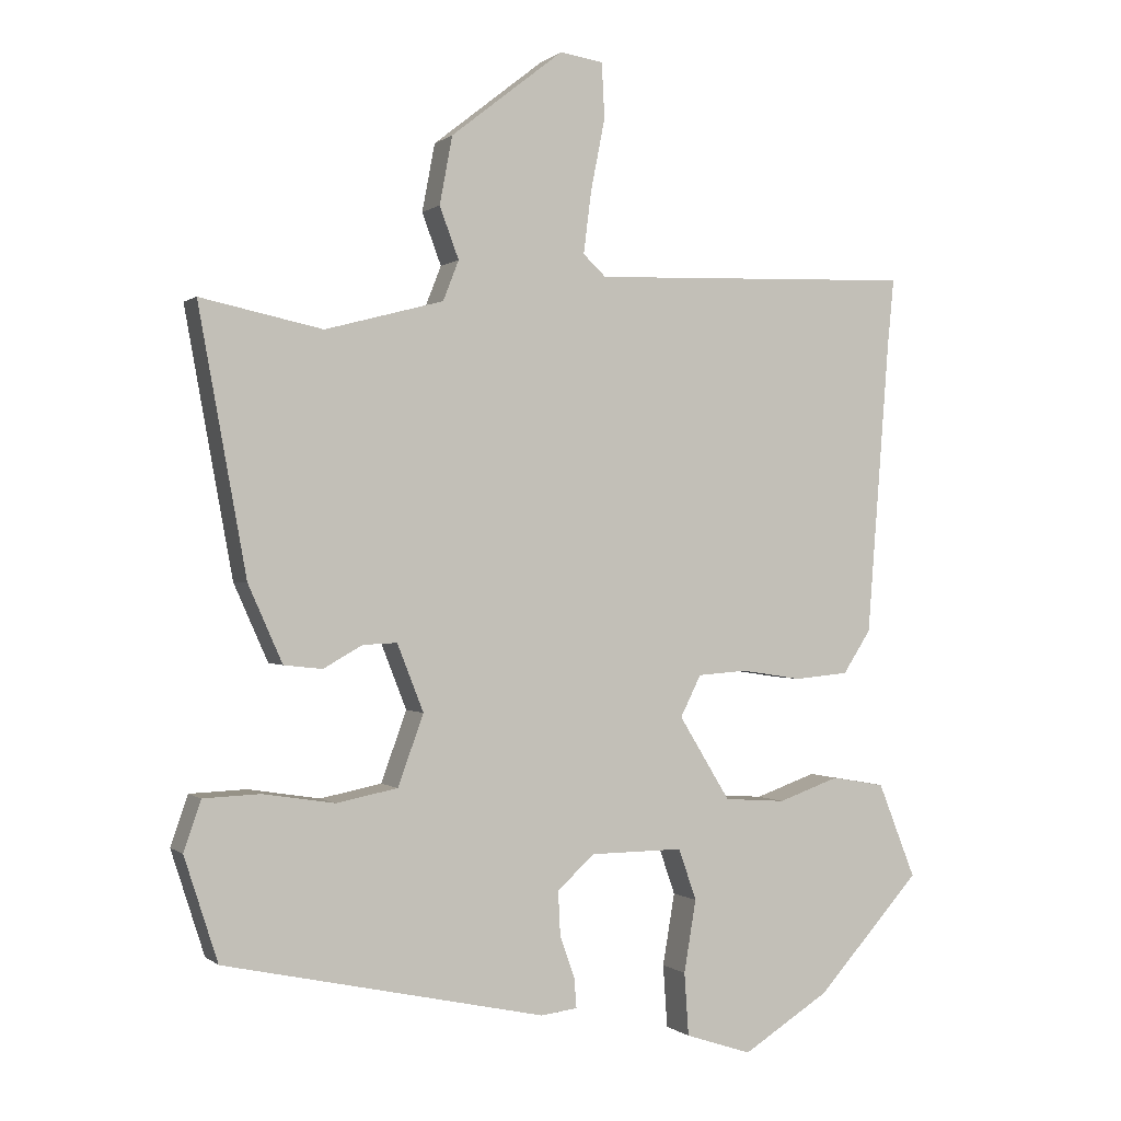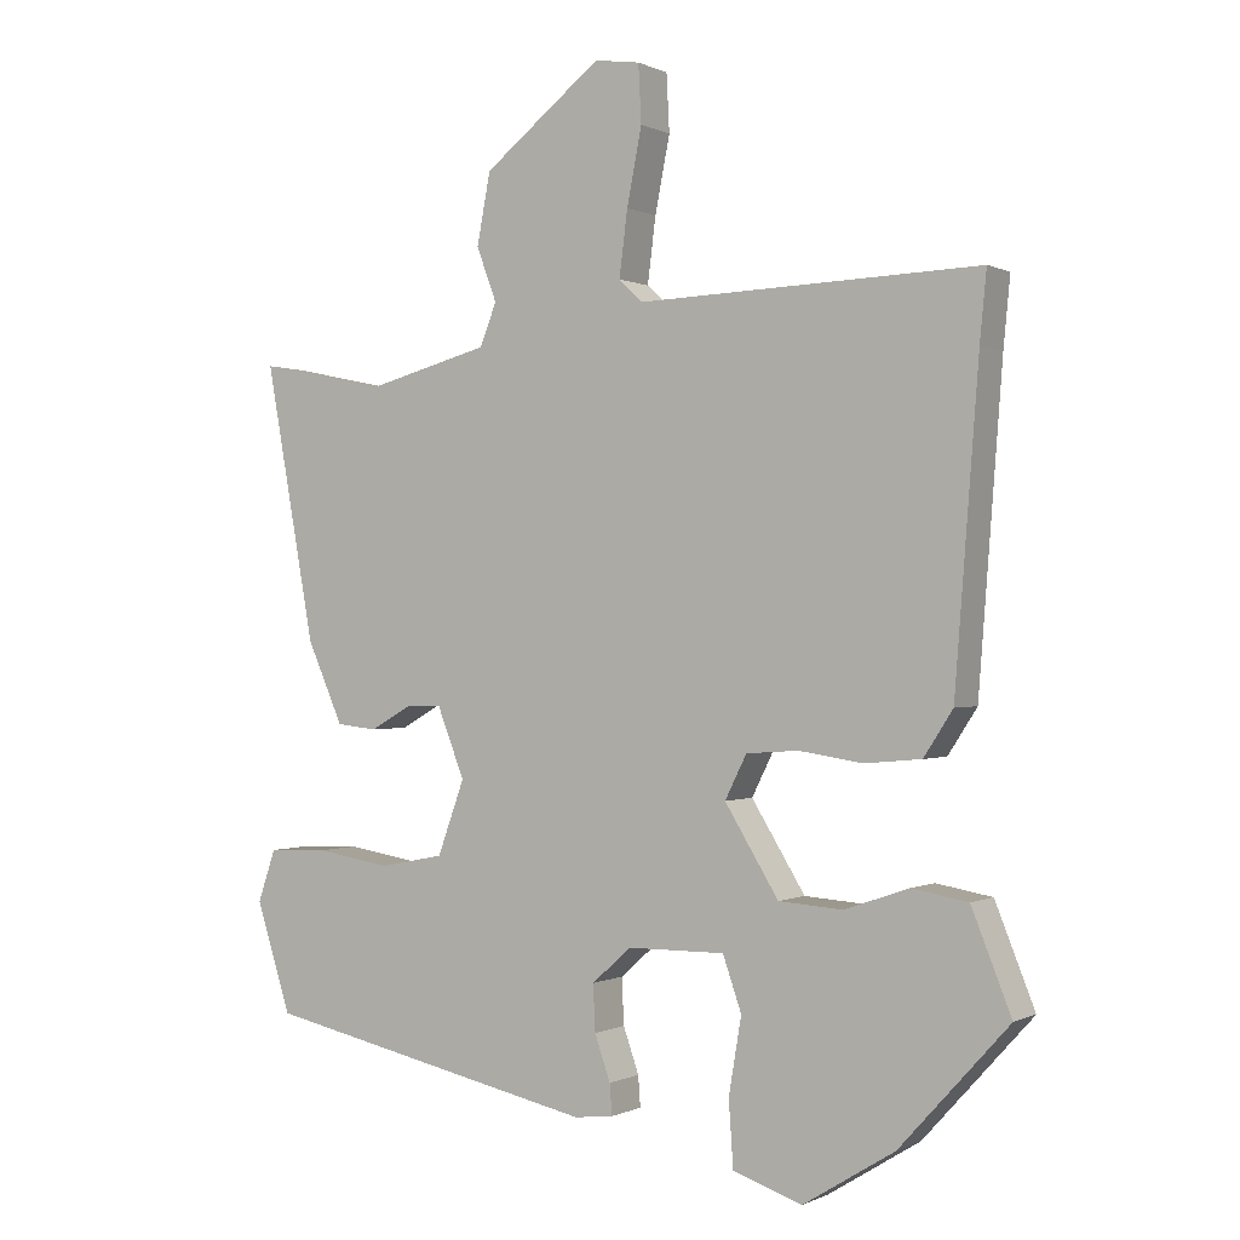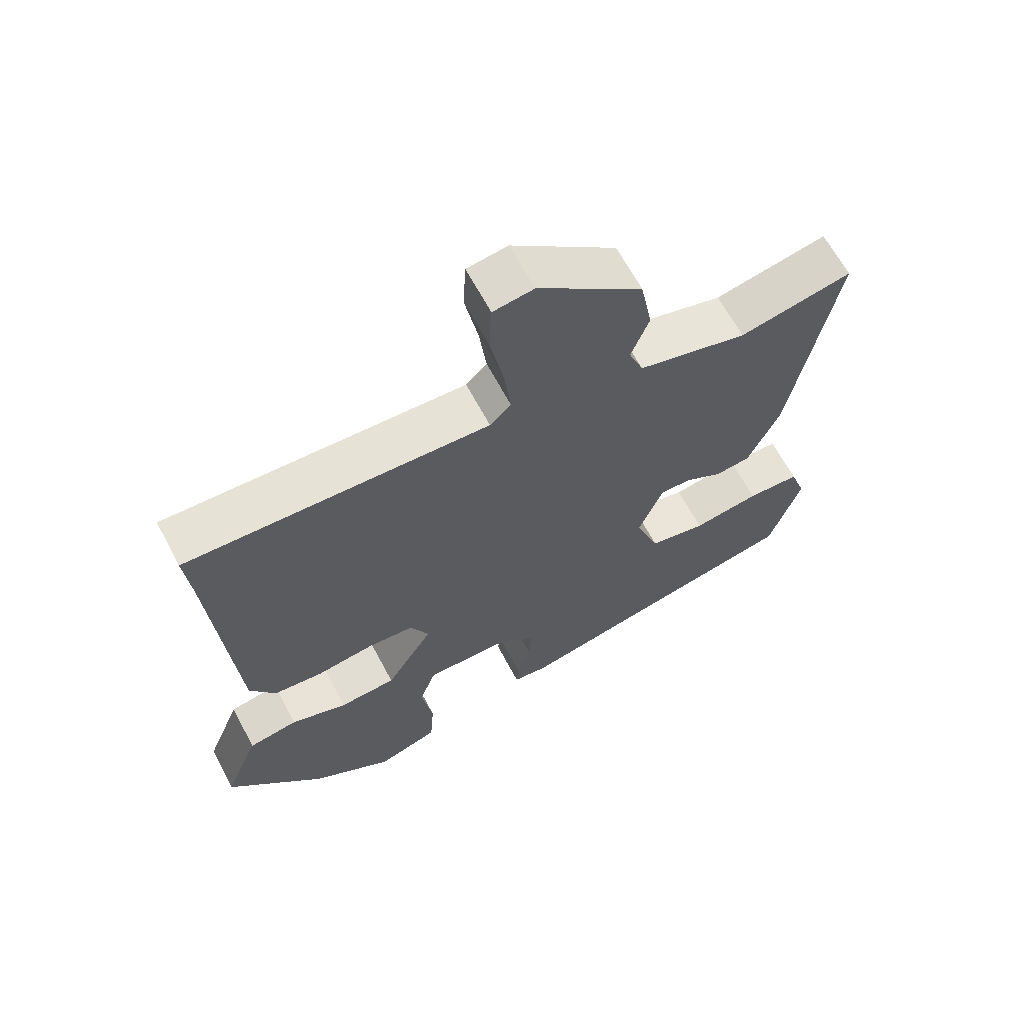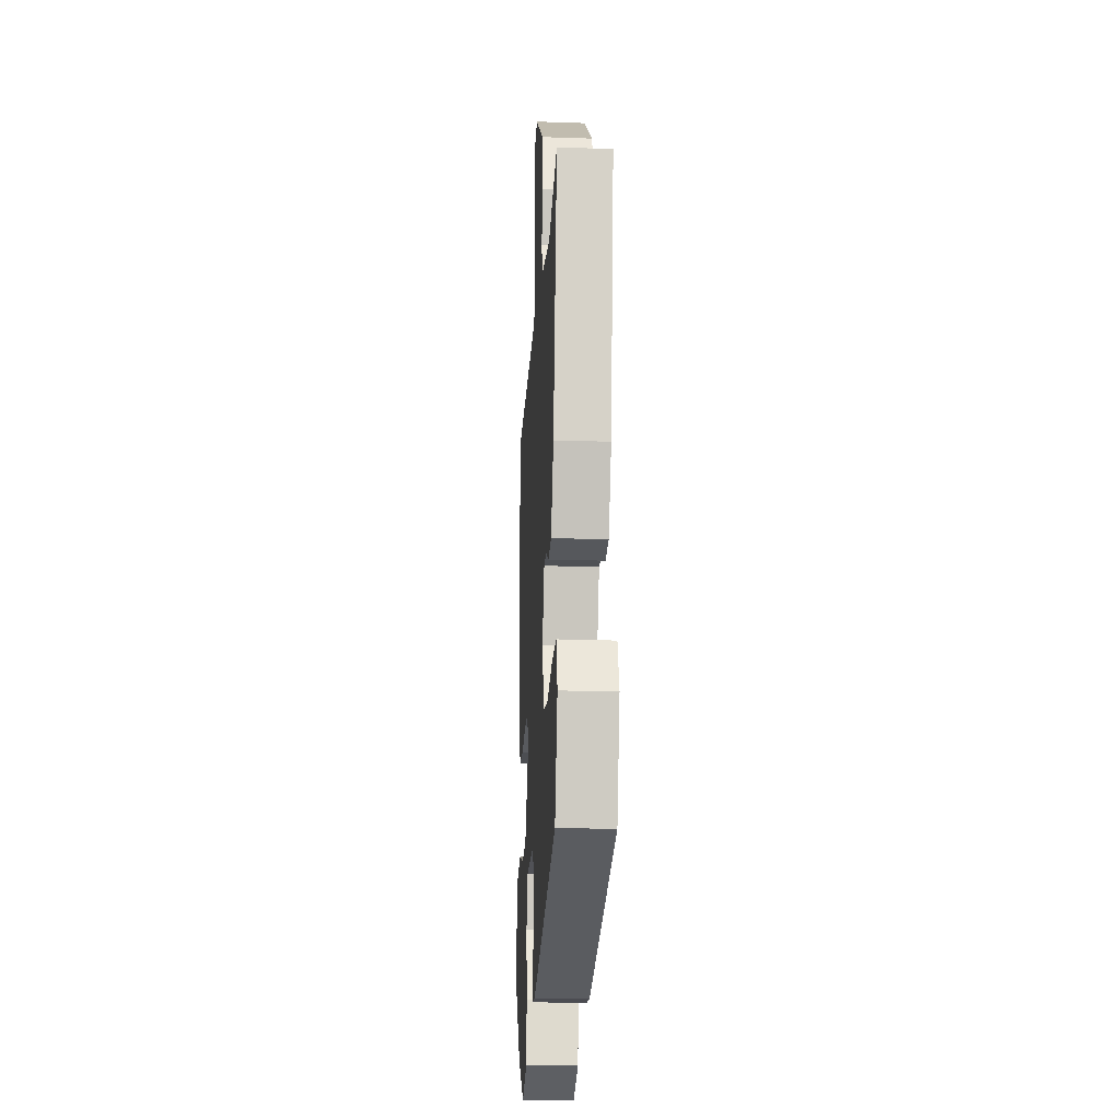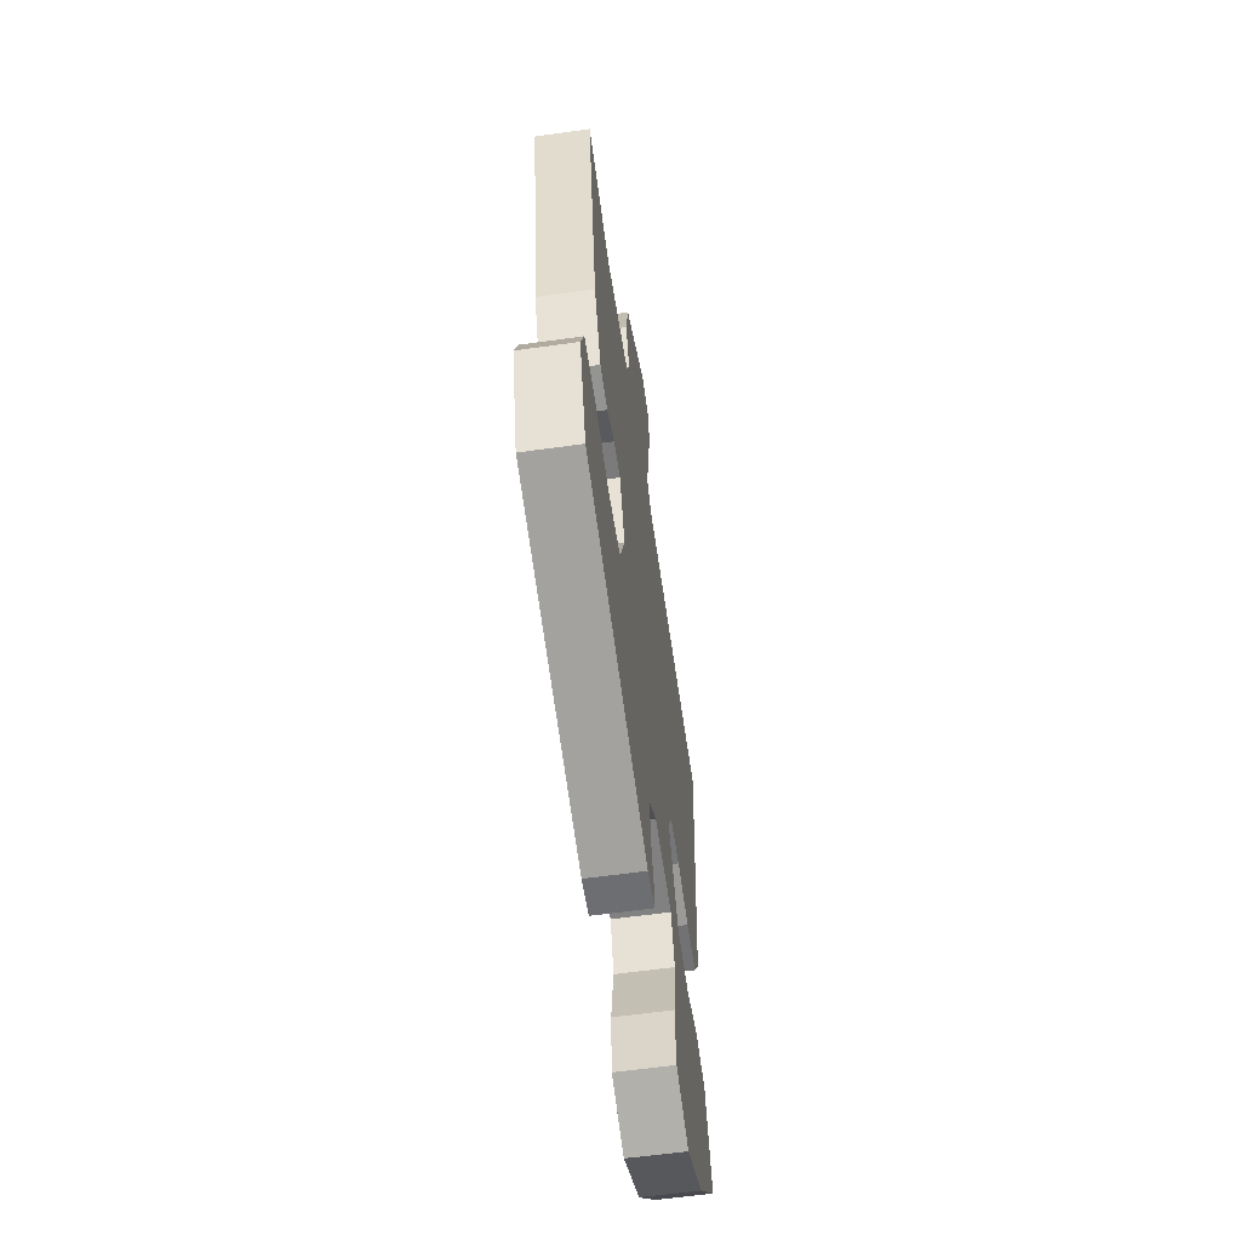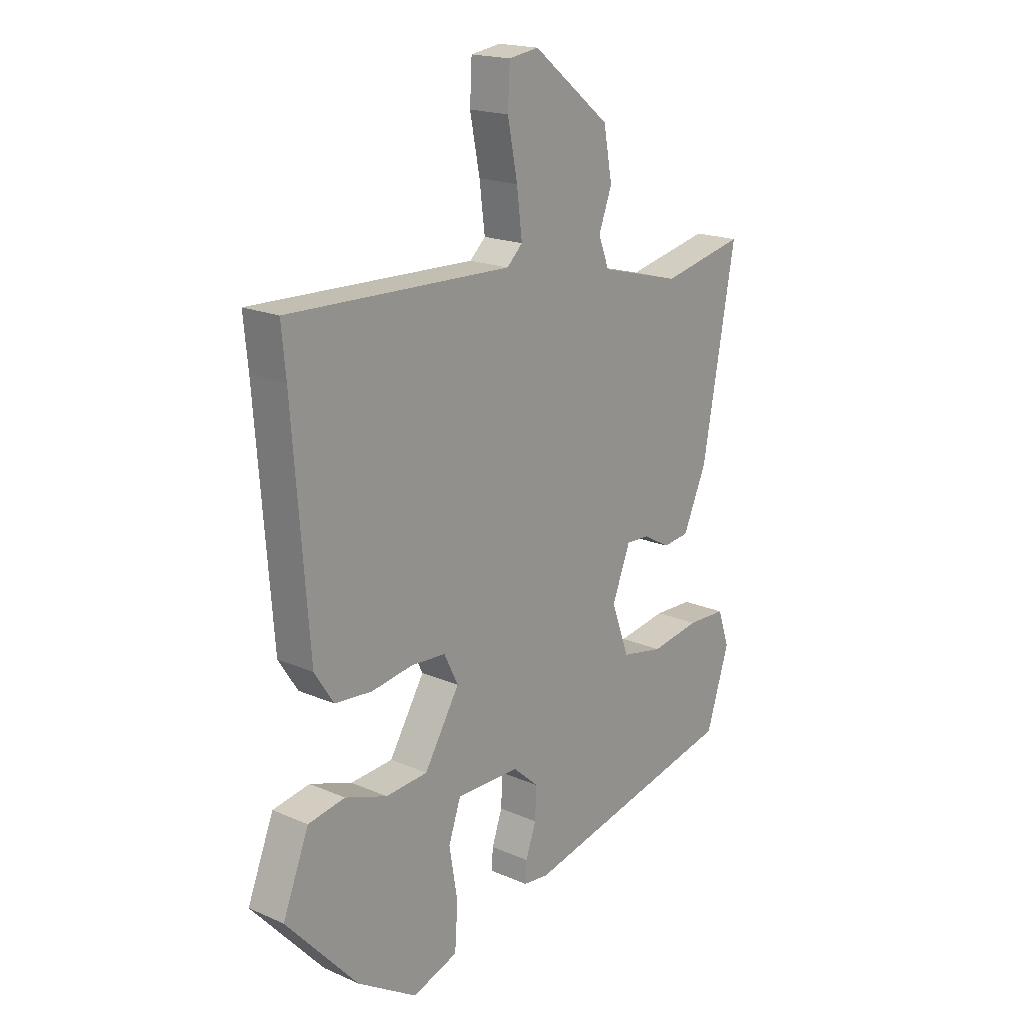
<metadata>
{"format":"obj","ext":"obj","renderer":"f3d","projection":"perspective","resolution":1024,"background":"white","views":[{"elev":0.0,"azim":157.3,"up":"+Z"},{"elev":-0.1,"azim":-149.4,"up":"+Z"},{"elev":64.7,"azim":-27.9,"up":"+Z"},{"elev":-22.0,"azim":86.6,"up":"+Z"},{"elev":-60.8,"azim":98.1,"up":"+Z"},{"elev":18.7,"azim":-50.3,"up":"+Z"}]}
</metadata>
<code>
v 0.525 0.07 0.487
v 0.458 0.07 0.119
v 0.41 0.07 0.011
v 0.356 0.07 0.005
v 0.301 0.07 0.036
v 0.253 0.07 0.038
v 0.216 0.07 -0.056
v 0.252 0.07 -0.155
v 0.338 0.07 -0.172
v 0.439 0.07 -0.156
v 0.519 0.07 -0.159
v 0.543 0.07 -0.229
v 0.496 0.07 -0.375
v 0.046 0.07 -0.472
v -0.006 0.07 -0.466
v -0.003 0.07 -0.425
v 0.018 0.07 -0.365
v 0.021 0.07 -0.303
v -0.032 0.07 -0.256
v -0.162 0.07 -0.255
v -0.187 0.07 -0.327
v -0.17 0.07 -0.428
v -0.176 0.07 -0.516
v -0.269 0.07 -0.547
v -0.391 0.07 -0.471
v -0.537 0.07 -0.31
v -0.484 0.07 -0.177
v -0.409 0.07 -0.164
v -0.323 0.07 -0.194
v -0.237 0.07 -0.188
v -0.165 0.07 -0.071
v -0.194 0.07 -0.013
v -0.264 0.07 -0.008
v -0.349 0.07 -0.021
v -0.425 0.07 -0.014
v -0.464 0.07 0.046
v -0.496 0.07 0.461
v -0.505 0.07 0.553
v -0.049 0.07 0.538
v -0.017 0.07 0.568
v -0.028 0.07 0.655
v -0.048 0.07 0.756
v -0.044 0.07 0.833
v 0.017 0.07 0.842
v 0.175 0.07 0.718
v 0.193 0.07 0.623
v 0.166 0.07 0.551
v 0.188 0.07 0.495
v 0.354 0.07 0.451
v 0.525 0 0.487
v 0.458 0 0.119
v 0.41 0 0.011
v 0.356 0 0.005
v 0.301 0 0.036
v 0.253 0 0.038
v 0.216 0 -0.056
v 0.252 0 -0.155
v 0.338 0 -0.172
v 0.439 0 -0.156
v 0.519 0 -0.159
v 0.543 0 -0.229
v 0.496 0 -0.375
v 0.046 0 -0.472
v -0.006 0 -0.466
v -0.003 0 -0.425
v 0.018 0 -0.365
v 0.021 0 -0.303
v -0.032 0 -0.256
v -0.162 0 -0.255
v -0.187 0 -0.327
v -0.17 0 -0.428
v -0.176 0 -0.516
v -0.269 0 -0.547
v -0.391 0 -0.471
v -0.537 0 -0.31
v -0.484 0 -0.177
v -0.409 0 -0.164
v -0.323 0 -0.194
v -0.237 0 -0.188
v -0.165 0 -0.071
v -0.194 0 -0.013
v -0.264 0 -0.008
v -0.349 0 -0.021
v -0.425 0 -0.014
v -0.464 0 0.046
v -0.496 0 0.461
v -0.505 0 0.553
v -0.049 0 0.538
v -0.017 0 0.568
v -0.028 0 0.655
v -0.048 0 0.756
v -0.044 0 0.833
v 0.017 0 0.842
v 0.175 0 0.718
v 0.193 0 0.623
v 0.166 0 0.551
v 0.188 0 0.495
v 0.354 0 0.451
f 45 46 47
f 44 45 47
f 43 44 47
f 42 43 47
f 41 42 47
f 40 41 47 48
f 39 40 48
f 39 48 49
f 38 39 49
f 37 38 49
f 36 37 49
f 35 36 49
f 34 35 49
f 33 34 49
f 27 28 29
f 26 27 29
f 25 26 29
f 24 25 29
f 23 24 29
f 22 23 29
f 21 22 29
f 20 21 29 30
f 19 20 30 31
f 15 16 17
f 14 15 17
f 13 14 17
f 12 13 17
f 11 12 17
f 10 11 17
f 9 10 17
f 8 9 17 18
f 19 31 32
f 18 19 32
f 8 18 32
f 7 8 32
f 3 4 5
f 2 3 5
f 49 1 2
f 33 49 2
f 32 33 2
f 6 7 32
f 2 5 6
f 2 6 32
f 96 95 94
f 96 94 93
f 96 93 92
f 96 92 91
f 96 91 90
f 97 96 90 89
f 97 89 88
f 98 97 88
f 98 88 87
f 98 87 86
f 98 86 85
f 98 85 84
f 98 84 83
f 98 83 82
f 78 77 76
f 78 76 75
f 78 75 74
f 78 74 73
f 78 73 72
f 78 72 71
f 78 71 70
f 79 78 70 69
f 80 79 69 68
f 66 65 64
f 66 64 63
f 66 63 62
f 66 62 61
f 66 61 60
f 66 60 59
f 66 59 58
f 67 66 58 57
f 81 80 68
f 81 68 67
f 81 67 57
f 81 57 56
f 54 53 52
f 54 52 51
f 51 50 98
f 51 98 82
f 51 82 81
f 81 56 55
f 55 54 51
f 81 55 51
f 1 50 51 2
f 2 51 52 3
f 3 52 53 4
f 4 53 54 5
f 5 54 55 6
f 6 55 56 7
f 7 56 57 8
f 8 57 58 9
f 9 58 59 10
f 10 59 60 11
f 11 60 61 12
f 12 61 62 13
f 13 62 63 14
f 14 63 64 15
f 15 64 65 16
f 16 65 66 17
f 17 66 67 18
f 18 67 68 19
f 19 68 69 20
f 20 69 70 21
f 21 70 71 22
f 22 71 72 23
f 23 72 73 24
f 24 73 74 25
f 25 74 75 26
f 26 75 76 27
f 27 76 77 28
f 28 77 78 29
f 29 78 79 30
f 30 79 80 31
f 31 80 81 32
f 32 81 82 33
f 33 82 83 34
f 34 83 84 35
f 35 84 85 36
f 36 85 86 37
f 37 86 87 38
f 38 87 88 39
f 39 88 89 40
f 40 89 90 41
f 41 90 91 42
f 42 91 92 43
f 43 92 93 44
f 44 93 94 45
f 45 94 95 46
f 46 95 96 47
f 47 96 97 48
f 48 97 98 49
f 49 98 50 1

</code>
